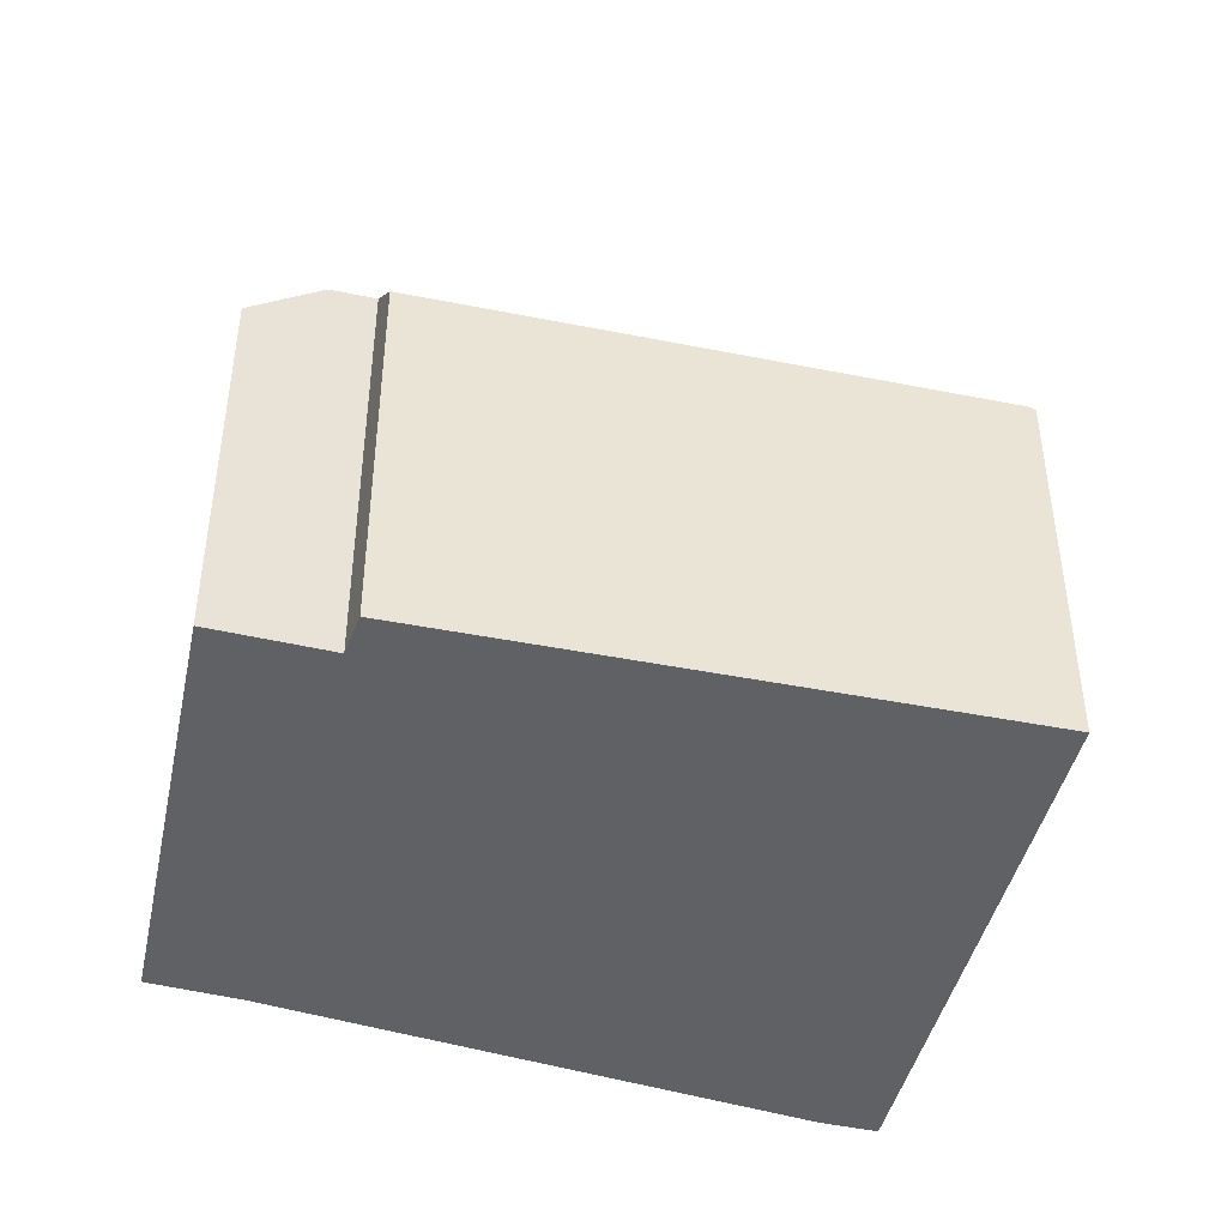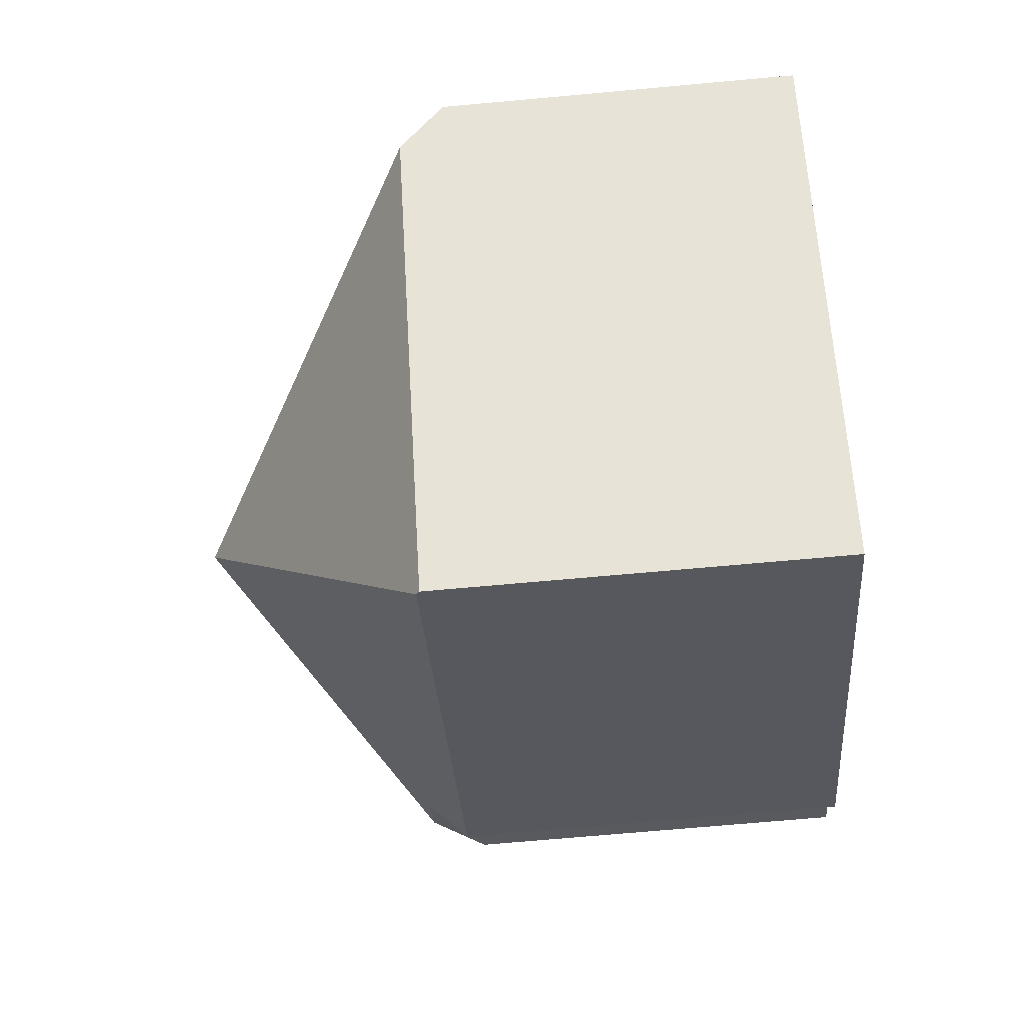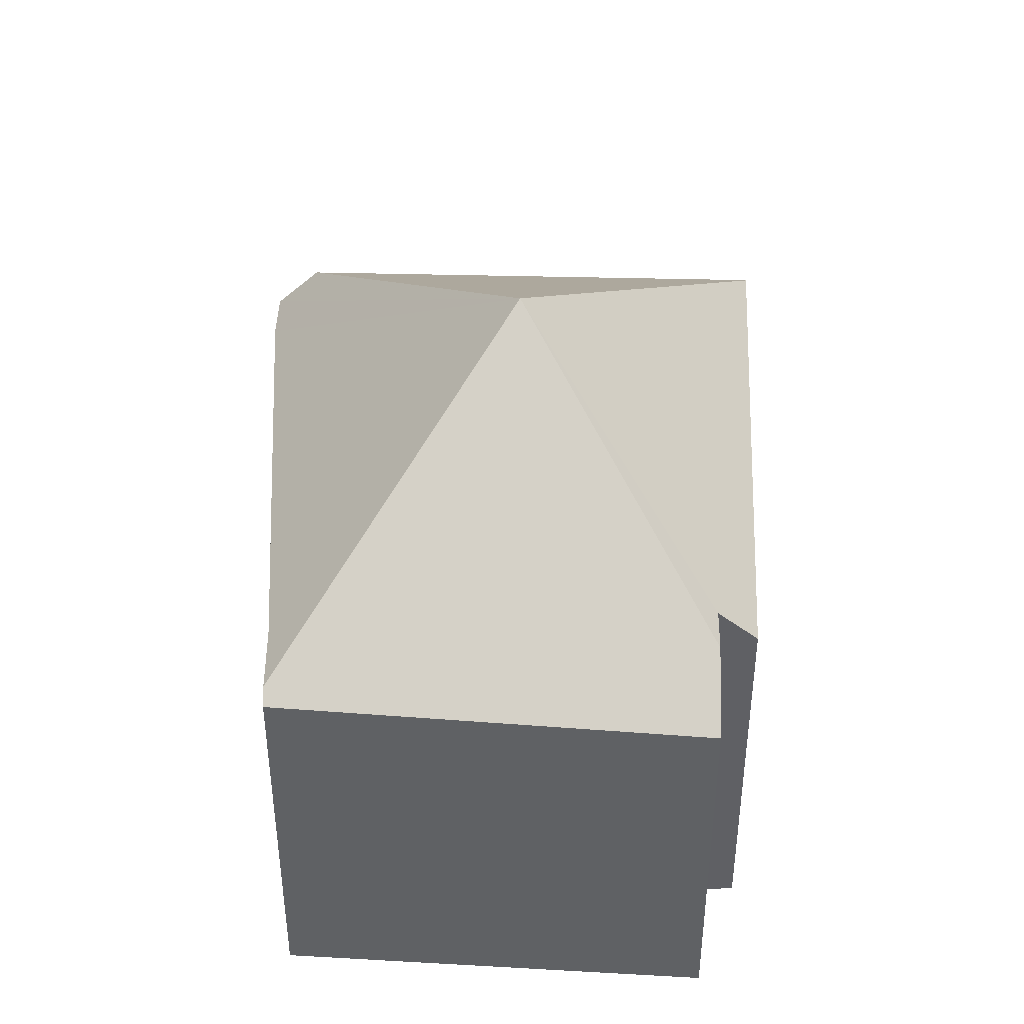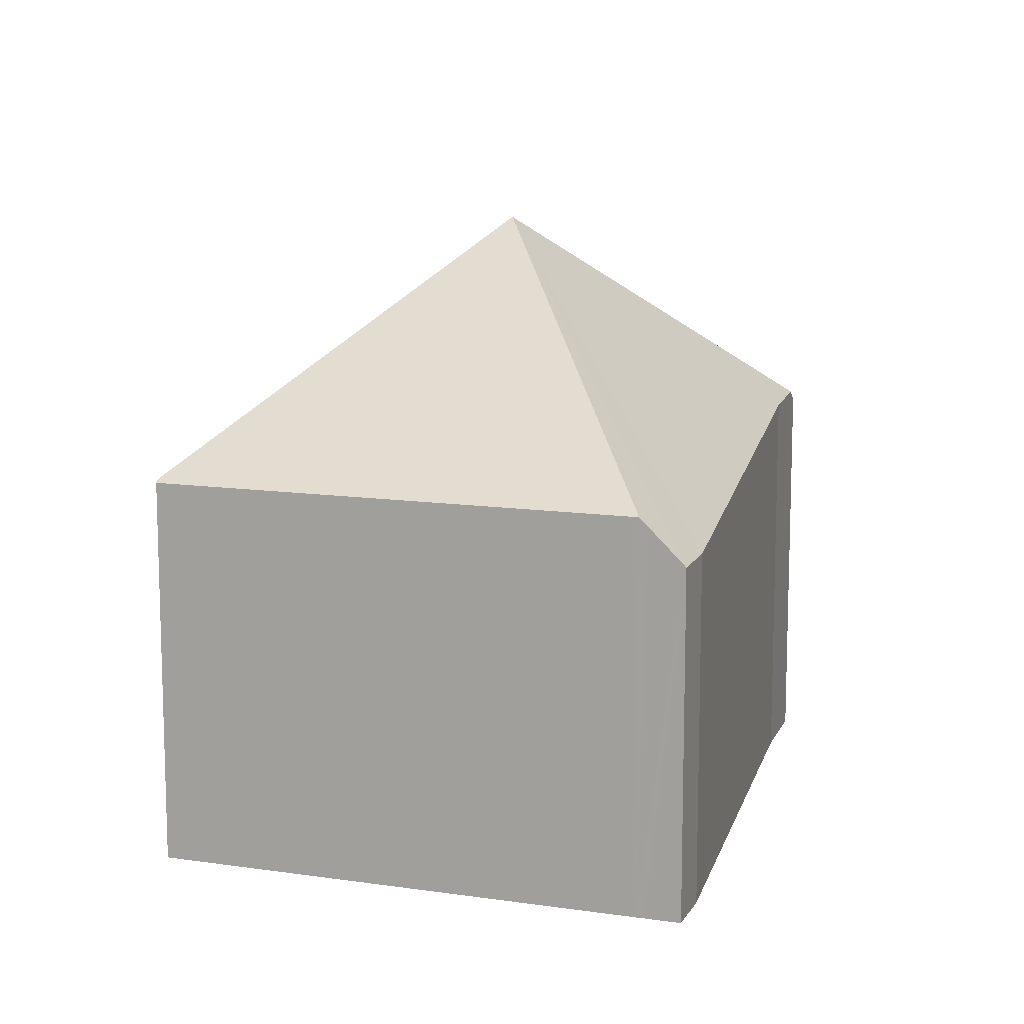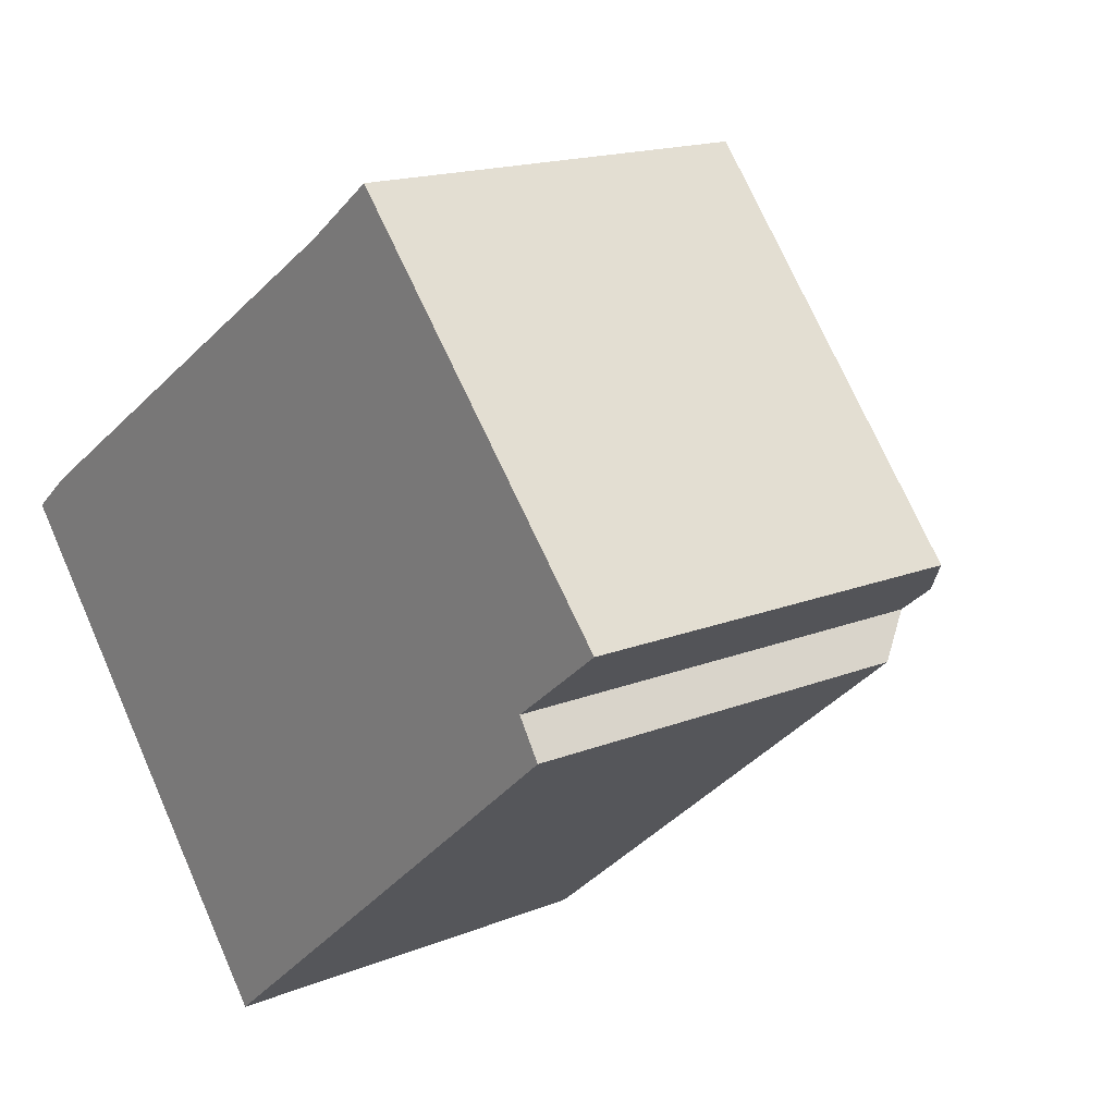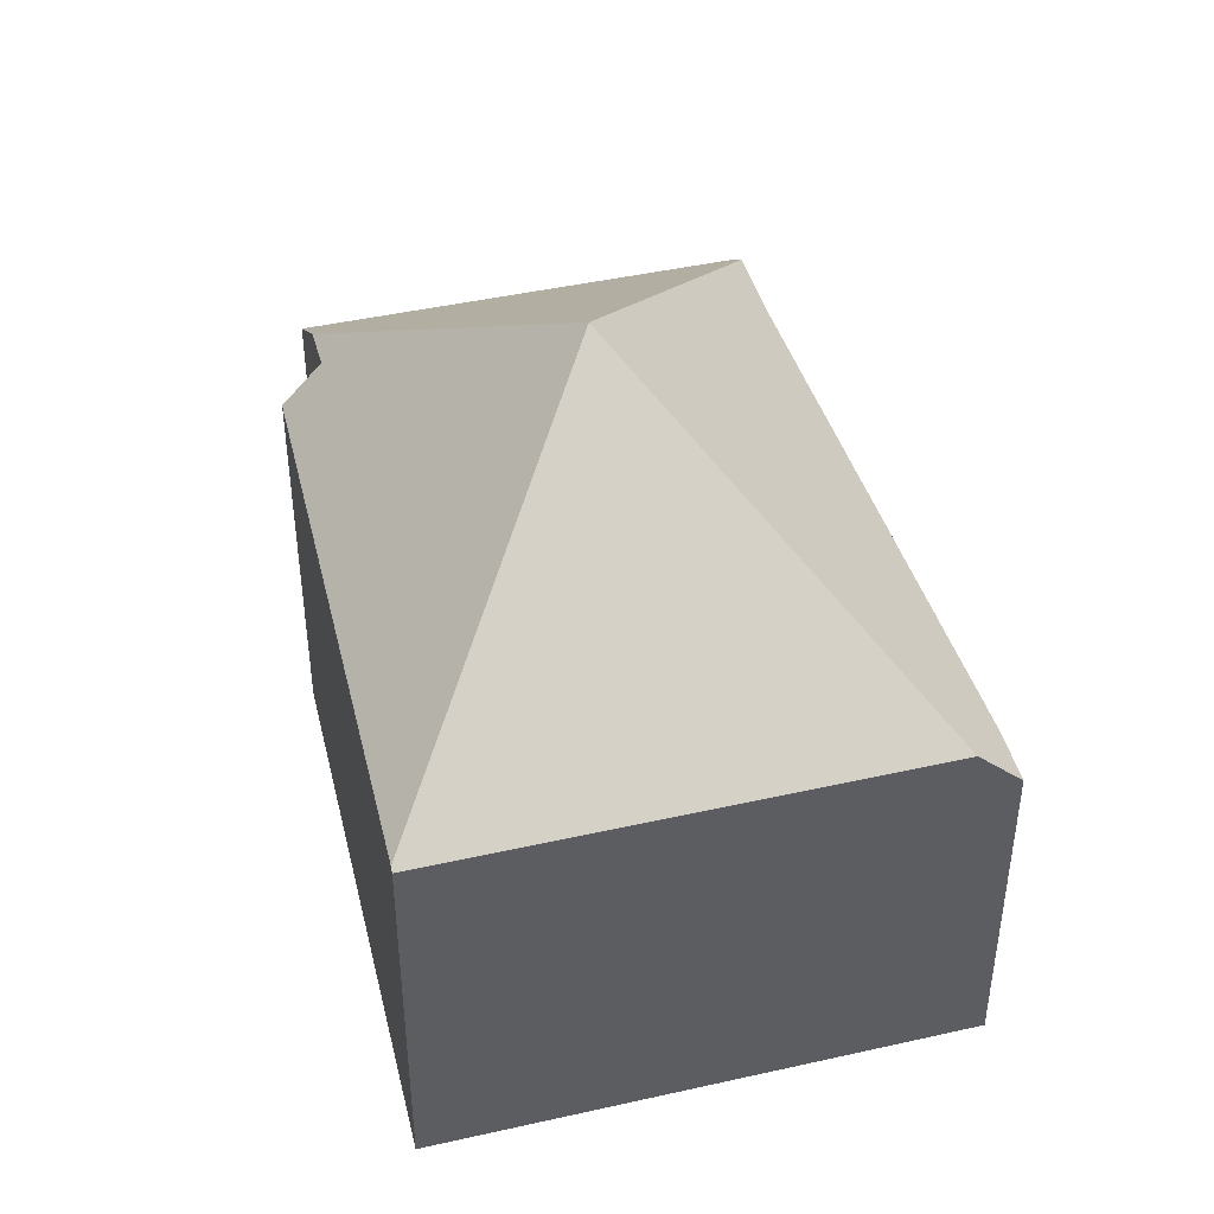
<metadata>
{"format":"obj","ext":"obj","renderer":"f3d","projection":"perspective","resolution":1024,"background":"white","views":[{"elev":-45.9,"azim":127.0,"up":"+Y"},{"elev":-69.6,"azim":-84.8,"up":"+Z"},{"elev":43.7,"azim":52.6,"up":"+Y"},{"elev":11.8,"azim":-109.7,"up":"+Y"},{"elev":16.3,"azim":50.3,"up":"+Z"},{"elev":45.3,"azim":-143.7,"up":"+Y"}]}
</metadata>
<code>
v  6.327 3.475 0.109
v  4.48 3.171 3.071
v  6.771 3.078 0.459
v  3.594 5.042 -0.066
v  4.378 3.261 2.994
v  6.049 3.485 -0.109
v  6.228 3.167 -0.389
v  2.756 3.139 -3.336
v  0.229 3.112 -0.283
v  2.727 3.112 -3.361
v  0.184 3.042 -0.226
v  0 2.761 1.691e-16
v  0.348 2.768 0.282
v  2.461 3.042 1.683
v  3.894 3.228 2.633
v  2.727 2.058e-16 -3.361
v  0.229 1.733e-17 -0.283
v  0.184 1.384e-17 -0.226
v  0 0 0
v  0.348 -1.727e-17 0.282
v  2.461 -1.031e-16 1.683
v  3.894 -1.612e-16 2.633
v  4.48 -1.88e-16 3.071
v  4.378 -1.833e-16 2.994
v  6.771 -2.811e-17 0.459
v  6.049 6.674e-18 -0.109
v  6.228 2.382e-17 -0.389
v  6.327 -6.674e-18 0.109
v  2.756 2.043e-16 -3.336
g defaultobject
f 1 2 3
f 2 1 4
f 2 4 5
f 1 6 4
f 7 4 6
f 8 4 7
f 9 8 10
f 8 9 4
f 11 4 9
f 4 11 12
f 4 12 13
f 4 13 14
f 4 14 15
f 4 15 5
f 16 9 10
f 9 16 17
f 9 17 11
f 11 17 12
f 12 17 18
f 12 18 19
f 12 20 13
f 20 12 19
f 20 14 13
f 14 20 15
f 15 20 21
f 15 21 22
f 22 5 15
f 5 22 2
f 2 22 23
f 23 22 24
f 23 3 2
f 3 23 25
f 26 7 6
f 7 26 27
f 3 6 1
f 6 3 26
f 26 3 25
f 26 25 28
f 27 8 7
f 8 27 29
f 8 29 10
f 10 29 16
f 23 28 25
f 28 23 24
f 28 24 22
f 28 22 26
f 26 22 27
f 27 22 29
f 29 22 21
f 29 21 20
f 29 20 19
f 29 19 18
f 29 18 16
f 16 18 17

</code>
